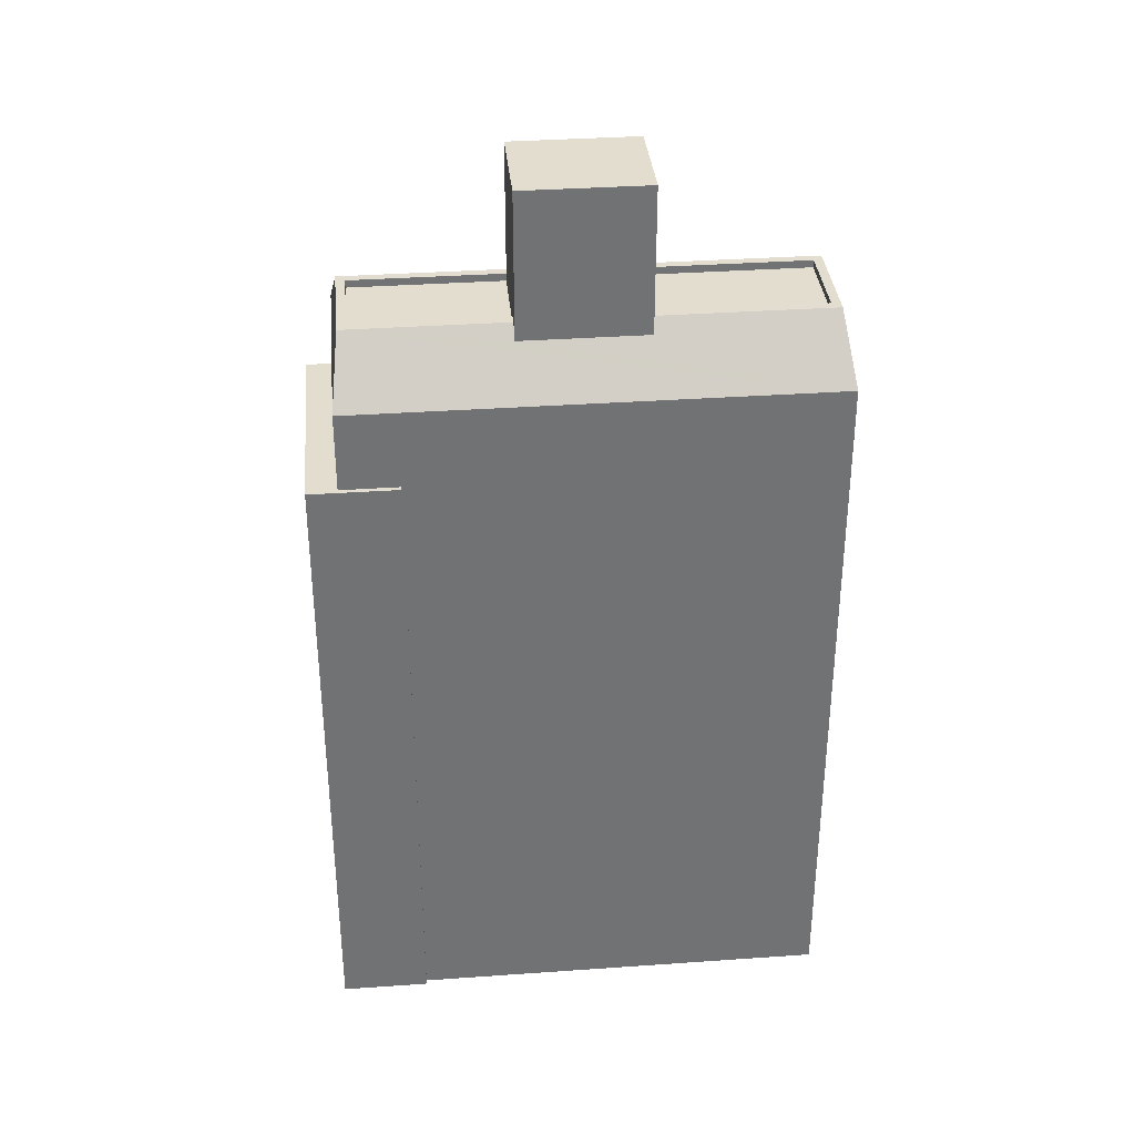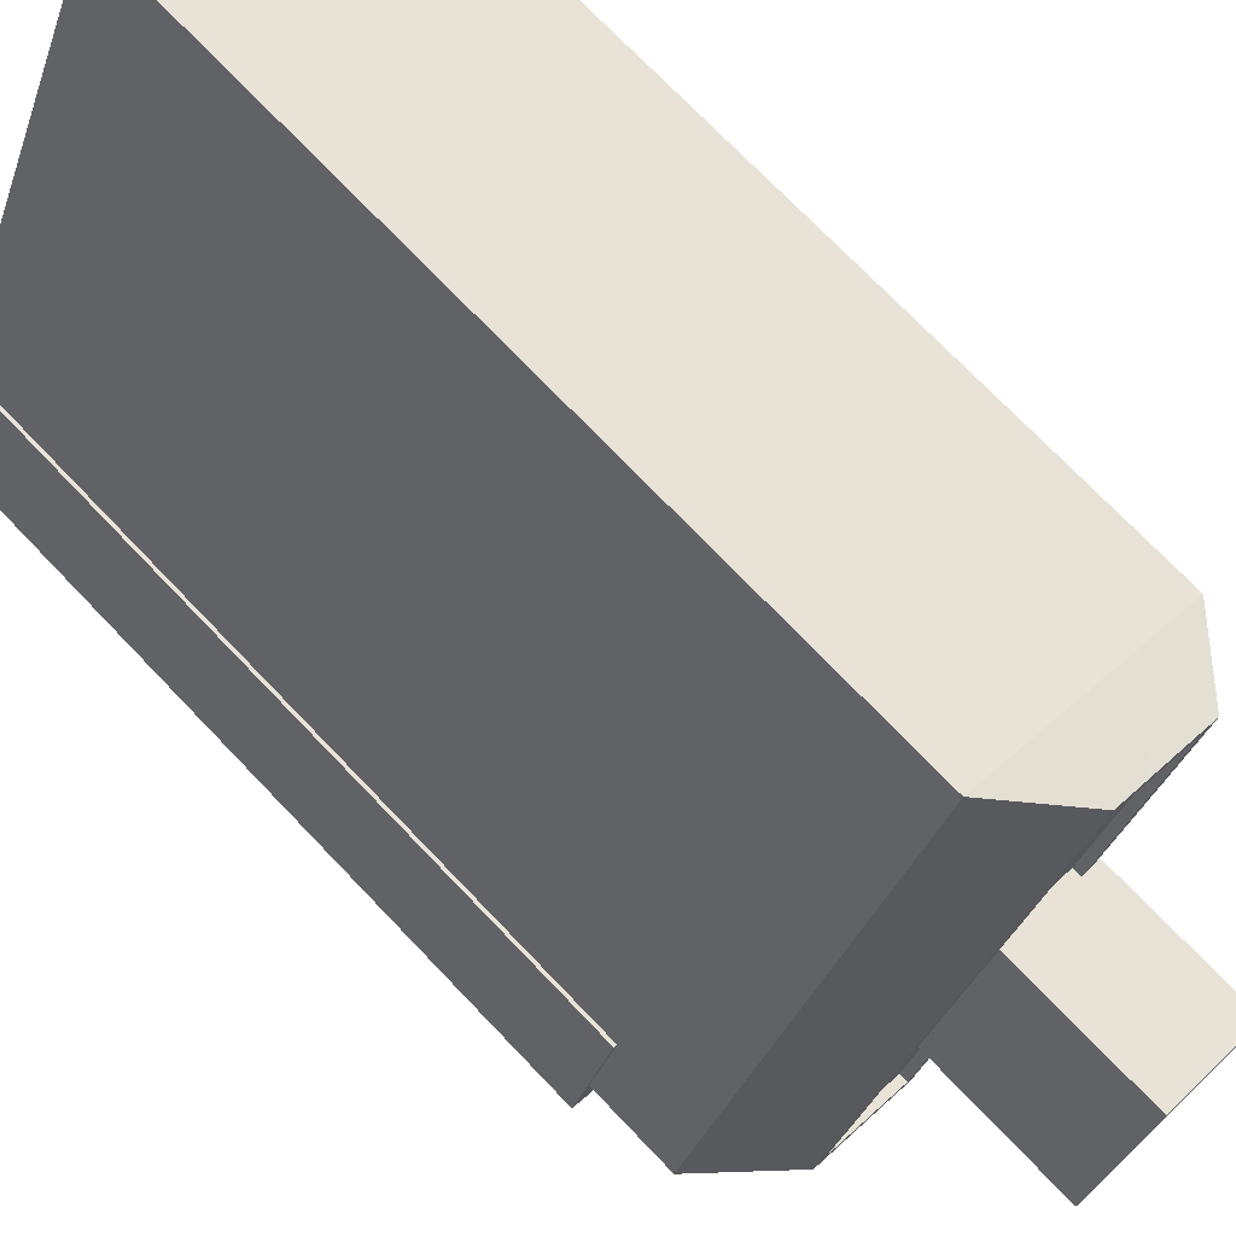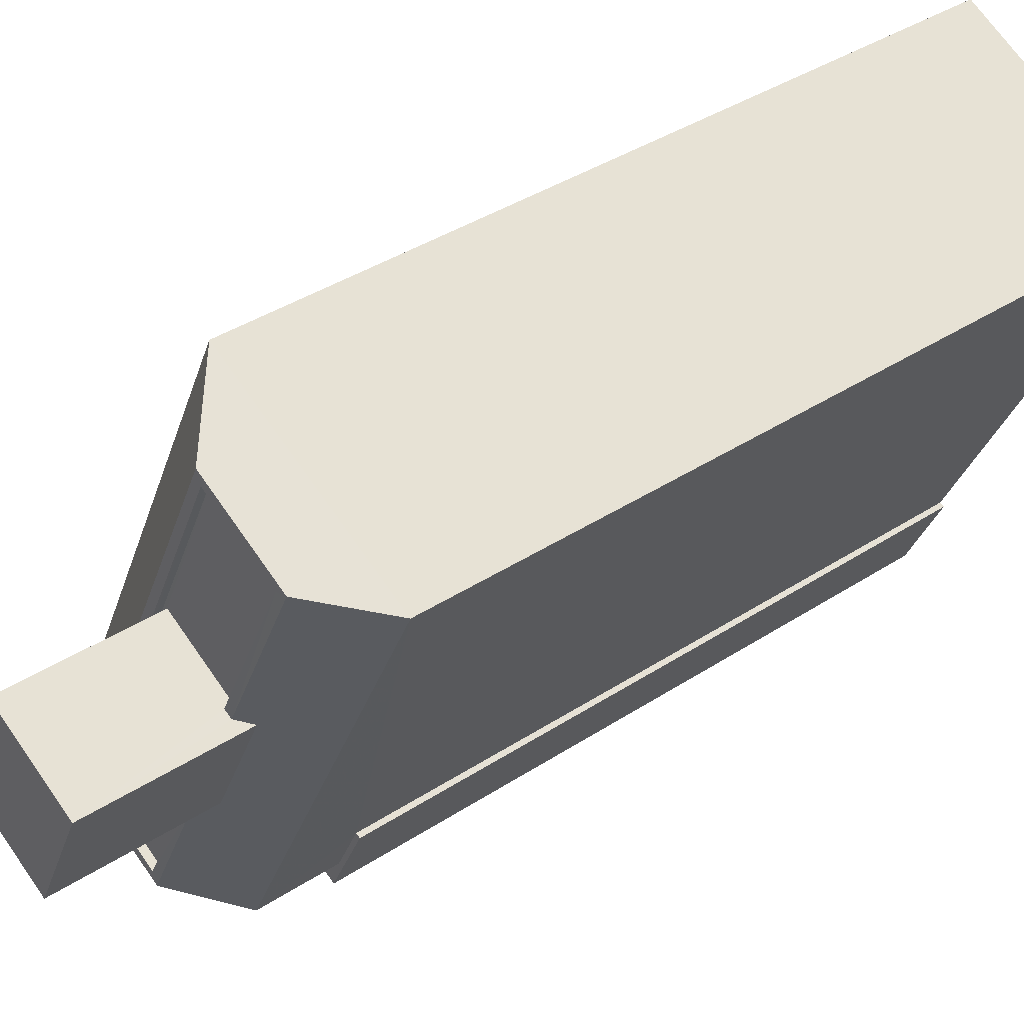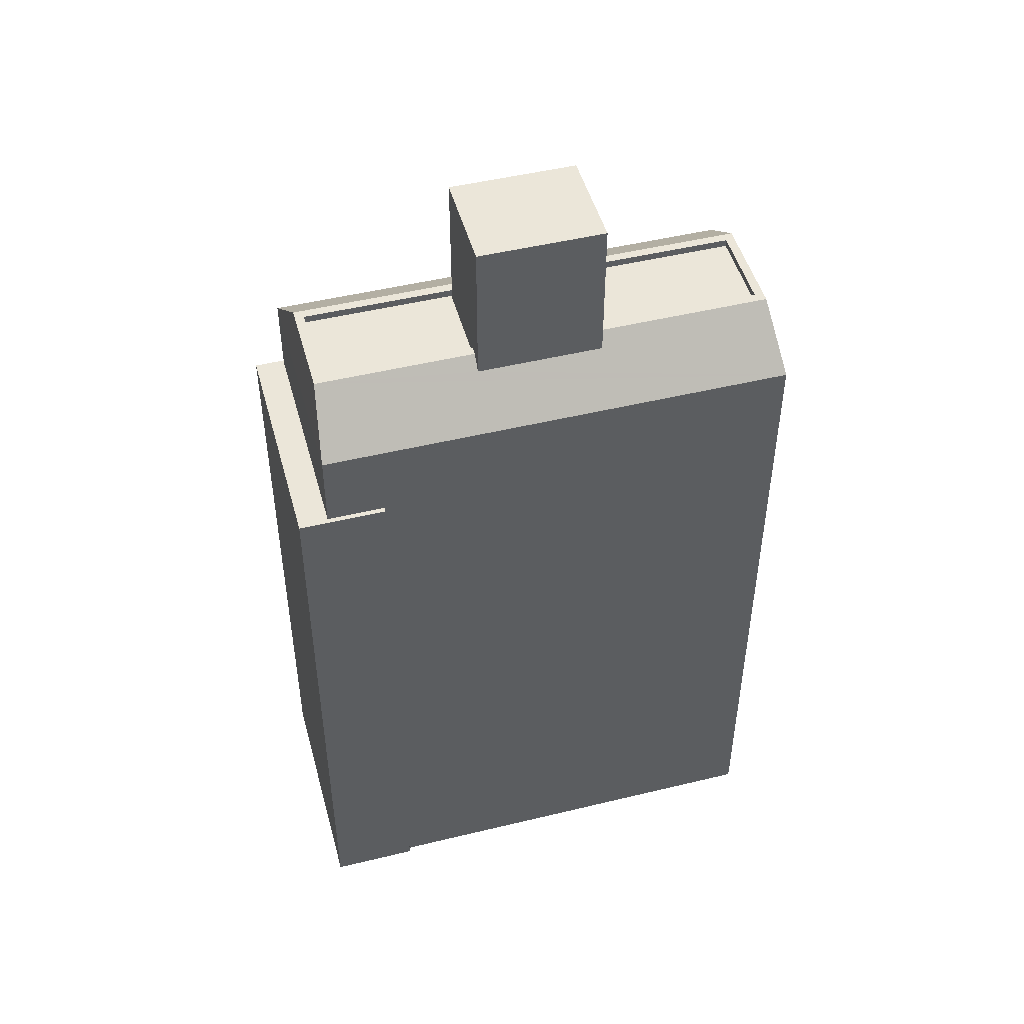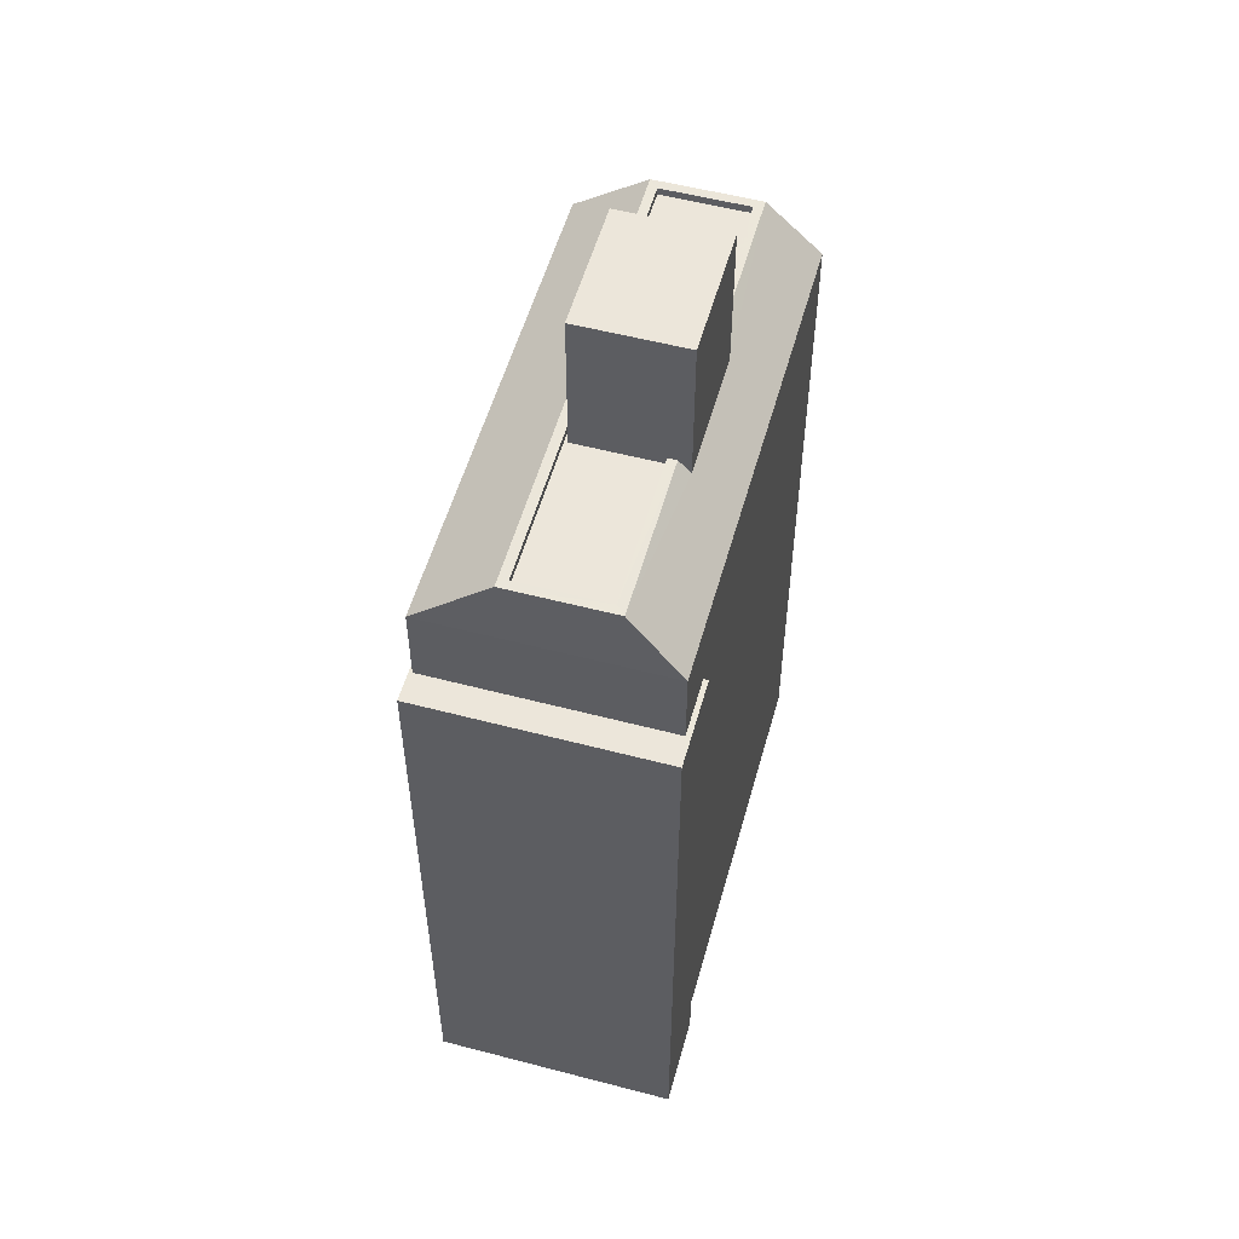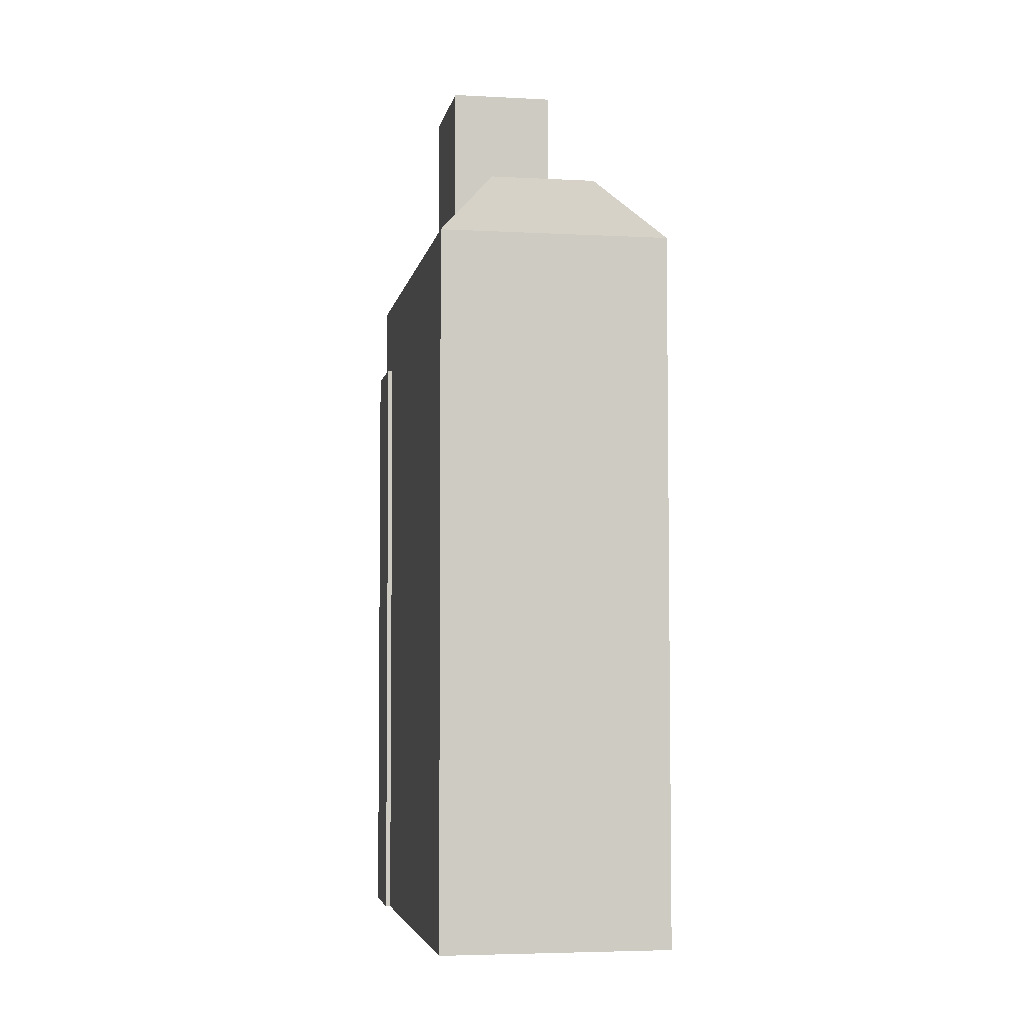
<metadata>
{"format":"obj","ext":"obj","renderer":"f3d","projection":"perspective","resolution":1024,"background":"white","views":[{"elev":34.9,"azim":59.0,"up":"+Z"},{"elev":73.3,"azim":-43.7,"up":"+Y"},{"elev":38.6,"azim":50.5,"up":"+Y"},{"elev":48.4,"azim":49.2,"up":"+Z"},{"elev":54.5,"azim":-10.1,"up":"+Z"},{"elev":-4.7,"azim":144.4,"up":"+Z"}]}
</metadata>
<code>
v -8535 -3.766e+04 44.05
v -8536 -3.767e+04 44.05
v -8536 -3.767e+04 23.05
v -8535 -3.766e+04 23.05
v -8543 -3.766e+04 23.06
v -8543 -3.766e+04 44.06
v -8542 -3.766e+04 44.06
v -8542 -3.766e+04 23.06
v -8535 -3.766e+04 23.05
v -8535 -3.766e+04 44.05
v -8542 -3.766e+04 44.06
v -8542 -3.766e+04 23.06
v -8542 -3.766e+04 44.06
v -8542 -3.766e+04 46.66
v -8536 -3.765e+04 23.05
v -8536 -3.765e+04 46.66
v -8529 -3.765e+04 46.66
v -8529 -3.765e+04 23.05
v -8536 -3.767e+04 46.66
v -8536 -3.767e+04 44.05
v -8531 -3.765e+04 48.57
v -8533 -3.765e+04 48.32
v -8531 -3.765e+04 48.32
v -8533 -3.765e+04 48.57
v -8533 -3.766e+04 48.32
v -8533 -3.766e+04 48.57
v -8535 -3.766e+04 48.57
v -8537 -3.766e+04 48.32
v -8537 -3.766e+04 48.57
v -8535 -3.766e+04 48.32
v -8540 -3.766e+04 48.33
v -8540 -3.766e+04 48.58
v -8533 -3.766e+04 48.14
v -8533 -3.766e+04 48.57
v -8533 -3.766e+04 53.03
v -8536 -3.765e+04 53.03
v -8536 -3.765e+04 48.32
v -8534 -3.766e+04 53.03
v -8534 -3.766e+04 48.14
v -8537 -3.766e+04 53.03
v -8537 -3.766e+04 48.33
v -8535 -3.766e+04 48.57
v -8530 -3.765e+04 48.57
v -8534 -3.765e+04 48.57
v -8537 -3.766e+04 48.57
v -8540 -3.766e+04 48.58
f 15 18 12
f 8 12 5
f 9 4 3
f 18 9 12
f 5 9 3
f 12 9 5
f 1 2 3
f 4 1 3
f 2 5 3
f 2 6 5
f 5 7 8
f 5 6 7
f 9 1 4
f 9 10 1
f 11 8 7
f 11 12 8
f 13 14 11
f 12 11 15
f 15 11 16
f 11 14 16
f 17 18 15
f 16 17 15
f 19 10 17
f 17 10 18
f 19 20 10
f 18 10 9
f 13 19 14
f 13 20 19
f 21 22 23
f 21 24 22
f 25 21 23
f 25 26 21
f 27 28 29
f 27 30 28
f 29 28 31
f 32 29 31
f 24 31 22
f 24 32 31
f 33 34 35
f 35 26 36
f 26 37 36
f 25 37 26
f 34 26 35
f 33 38 39
f 33 35 38
f 40 41 27
f 40 27 38
f 42 39 38
f 41 30 27
f 27 42 38
f 41 36 37
f 41 40 36
f 20 1 10
f 1 20 2
f 7 6 13
f 11 7 13
f 6 2 20
f 6 20 13
f 16 43 17
f 44 43 16
f 19 17 45
f 17 39 45
f 45 39 42
f 33 17 43
f 33 43 34
f 33 39 17
f 19 46 14
f 45 46 19
f 14 44 16
f 46 44 14
f 23 22 37
f 41 28 30
f 28 41 31
f 22 31 37
f 25 23 37
f 37 31 41
f 46 45 29
f 32 44 46
f 44 21 43
f 43 21 34
f 29 45 42
f 34 21 26
f 27 29 42
f 46 29 32
f 44 32 24
f 44 24 21
f 40 35 36
f 40 38 35

</code>
